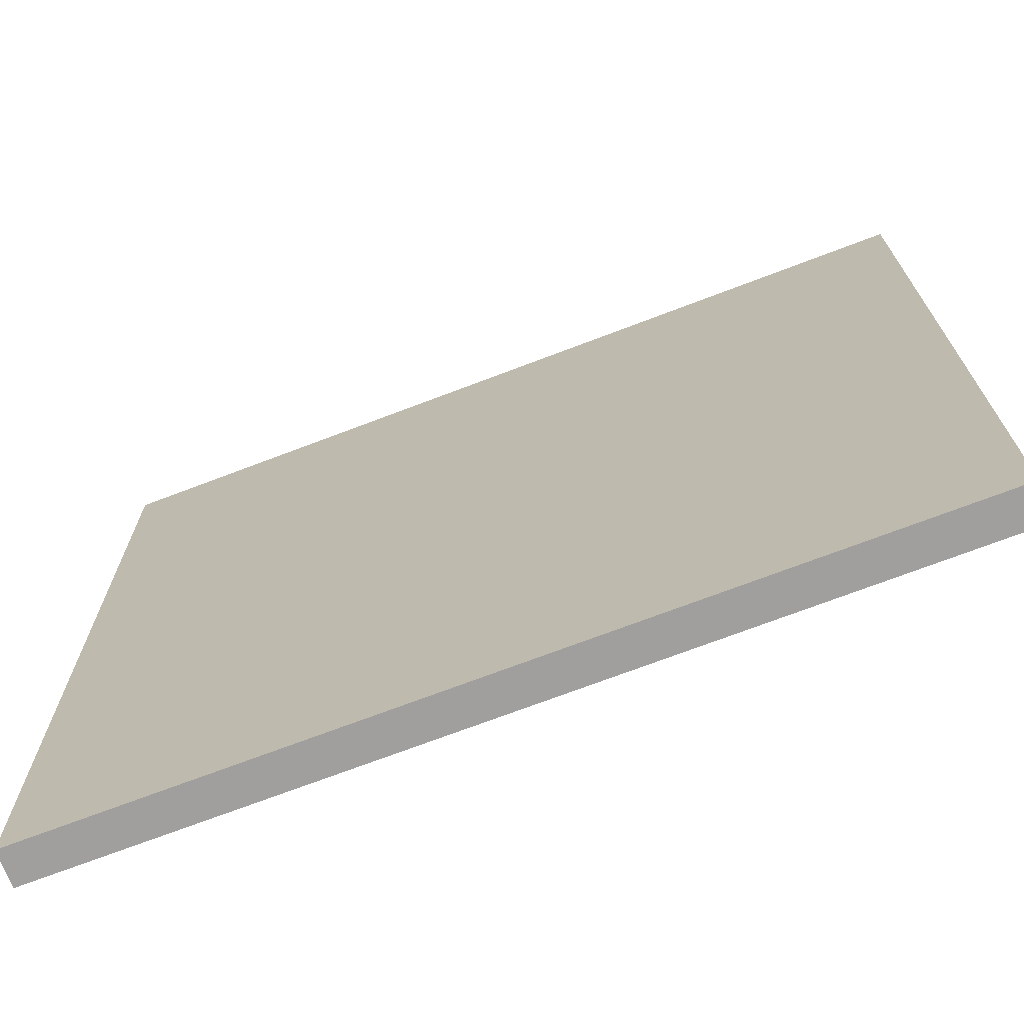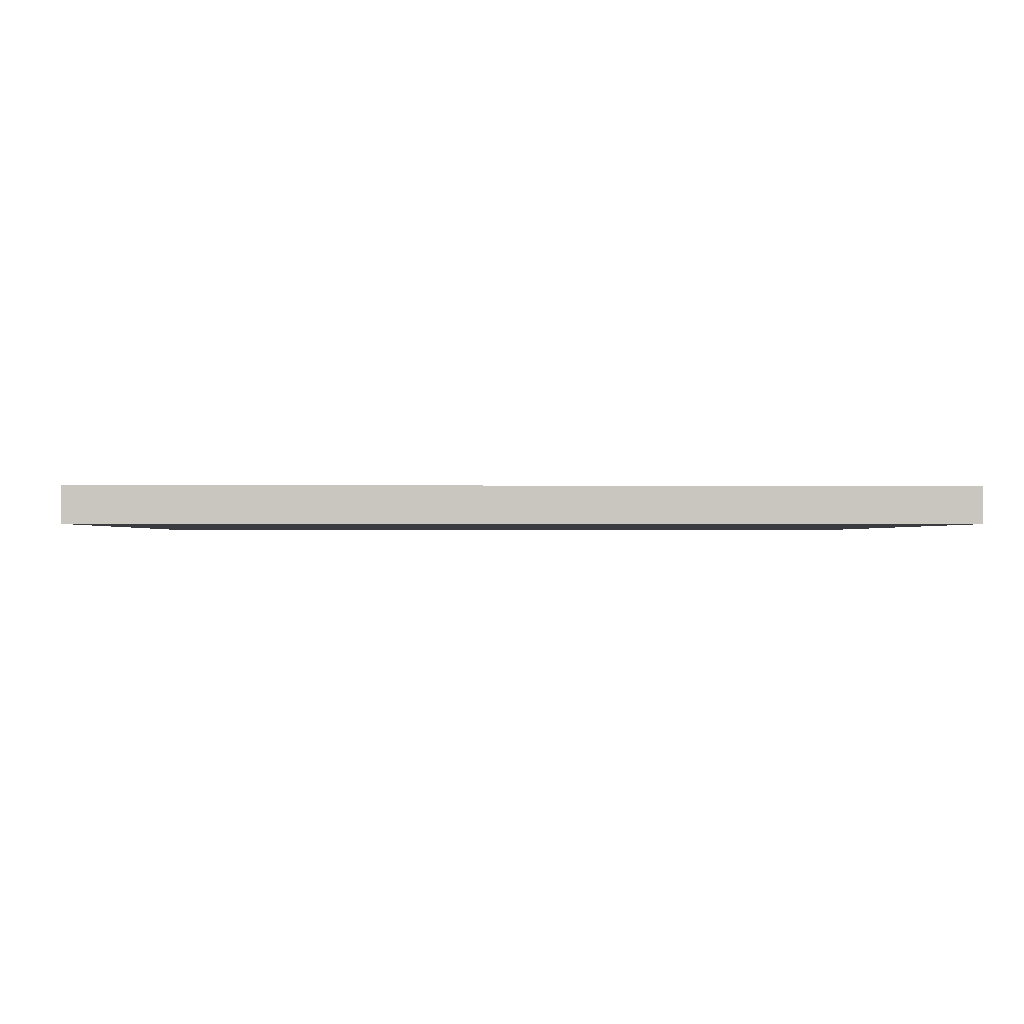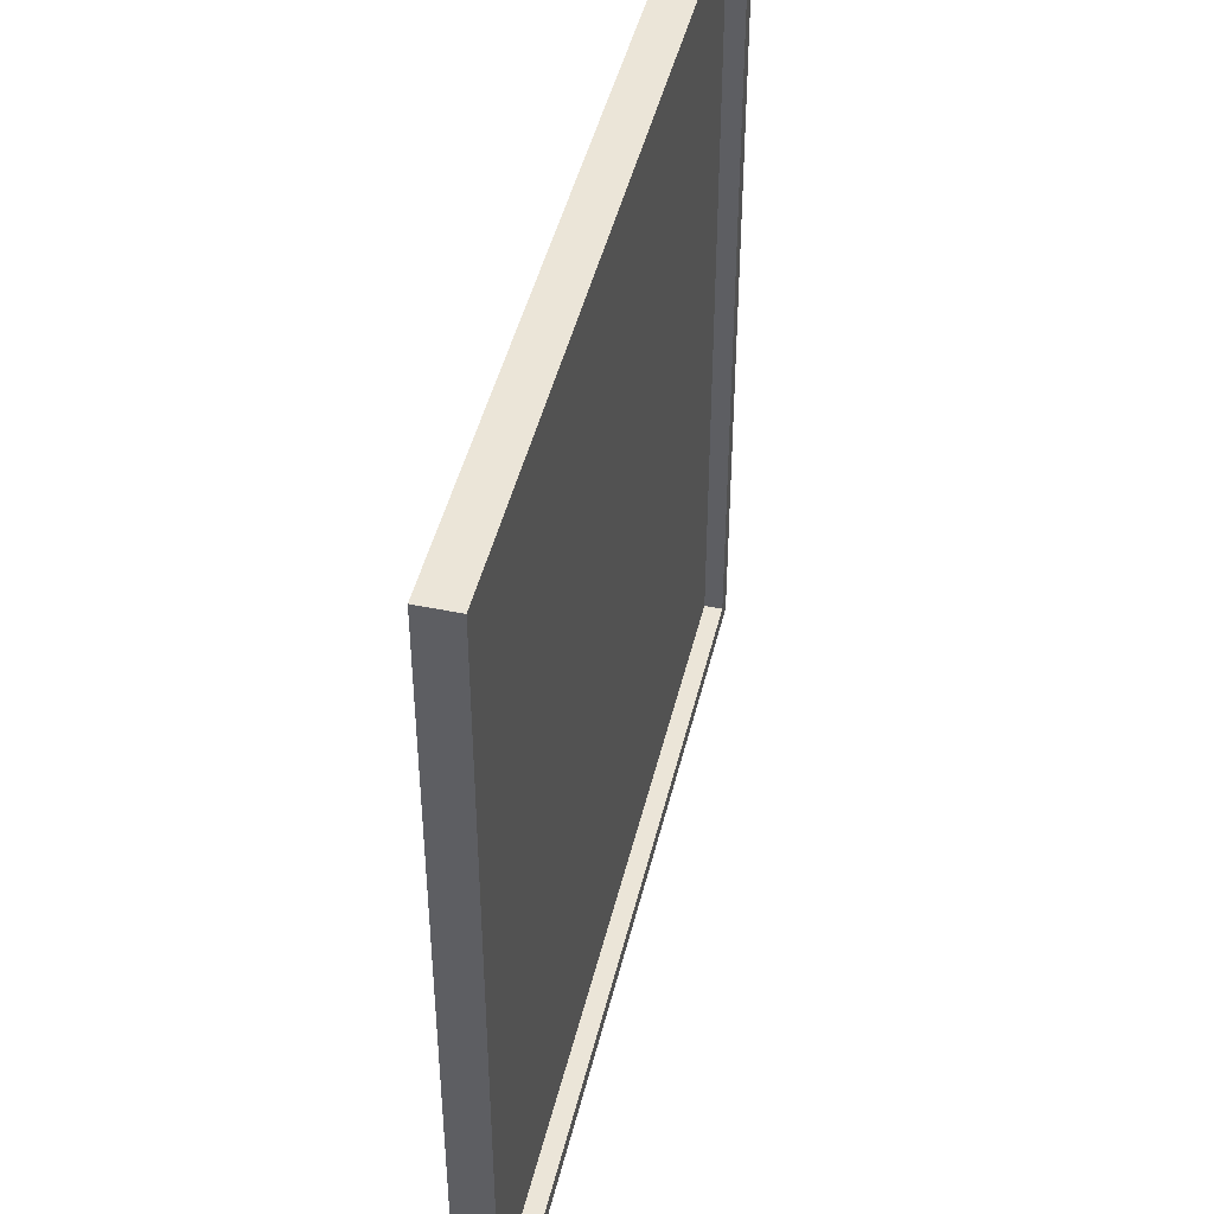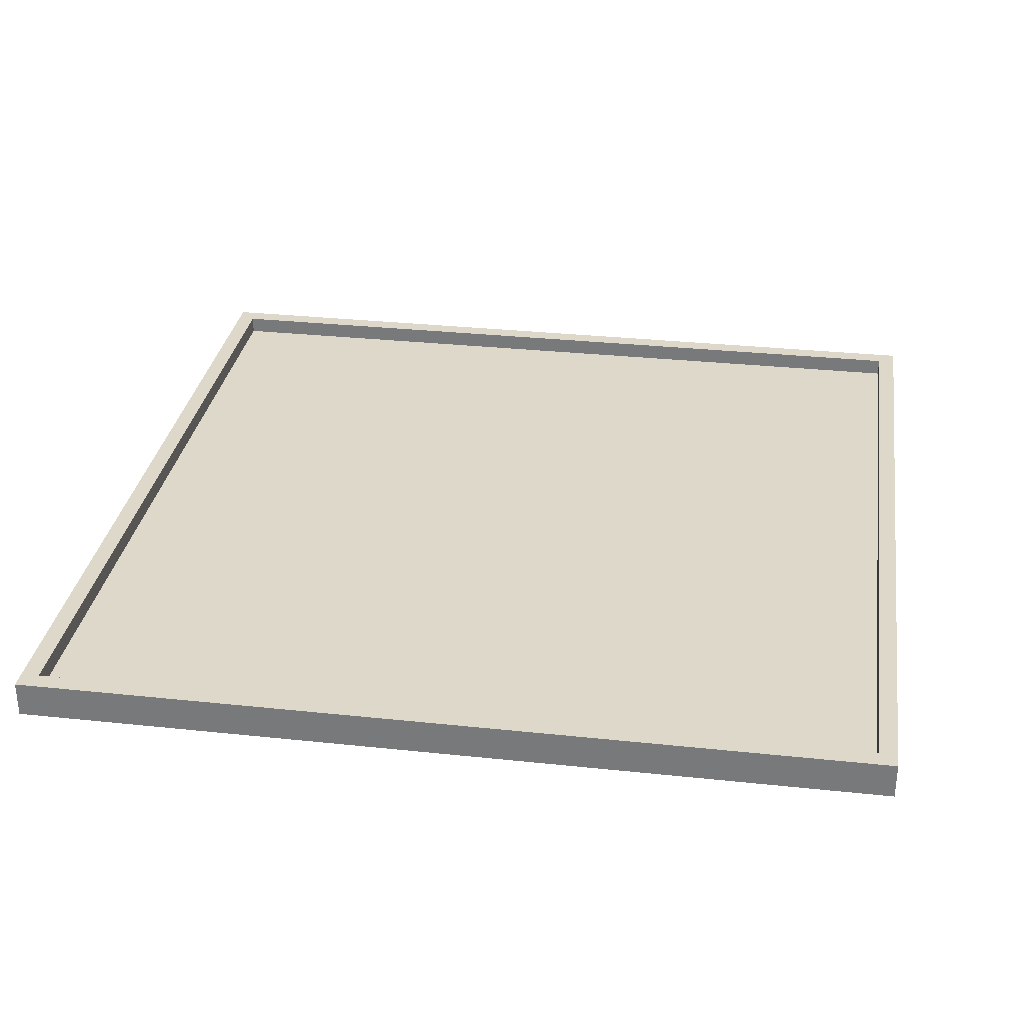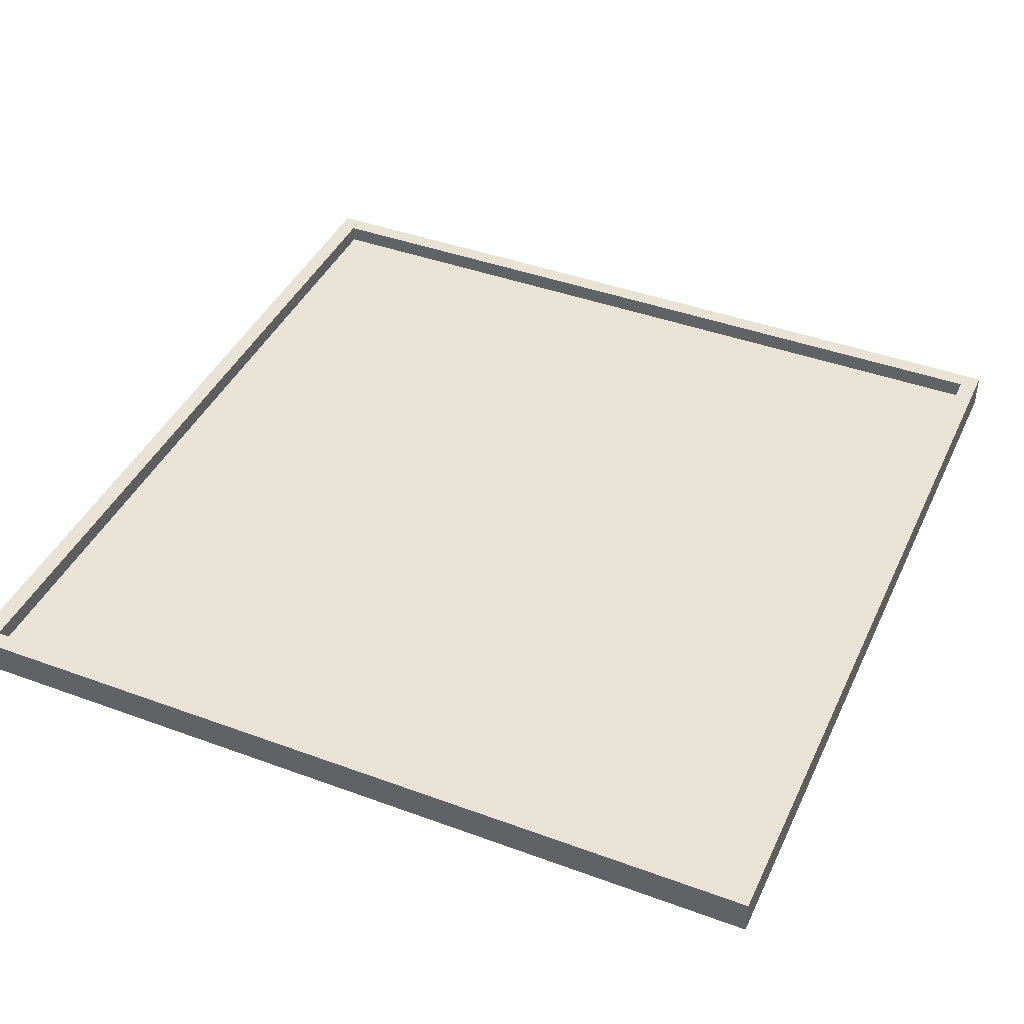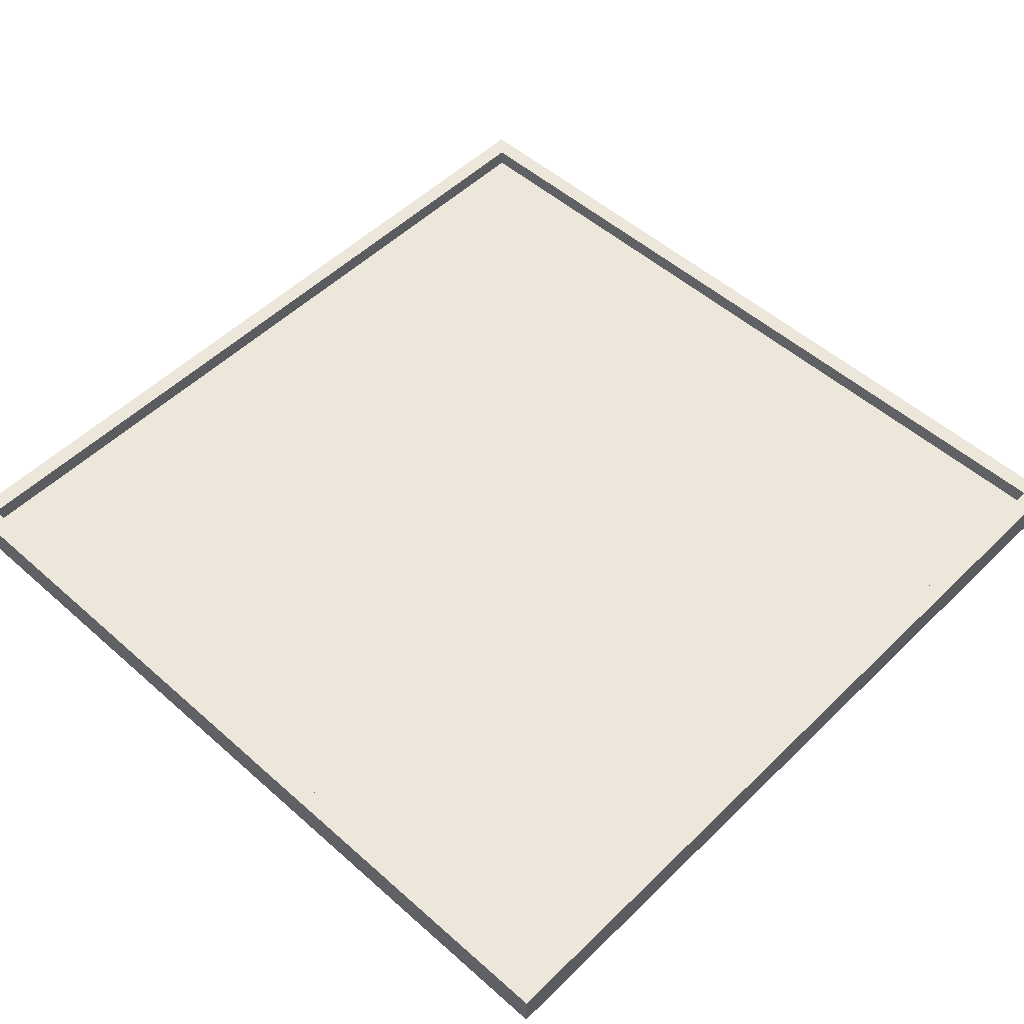
<metadata>
{"format":"obj","ext":"obj","renderer":"f3d","projection":"perspective","resolution":1024,"background":"white","views":[{"elev":-71.4,"azim":20.9,"up":"+Z"},{"elev":-0.9,"azim":178.4,"up":"+Y"},{"elev":45.9,"azim":103.4,"up":"+Z"},{"elev":31.0,"azim":98.7,"up":"+Y"},{"elev":42.1,"azim":23.8,"up":"+Y"},{"elev":52.0,"azim":-46.3,"up":"+Y"}]}
</metadata>
<code>
o
v 21.6 0 -64.7
v 21.6 0 -59.9
v 21.6 0.1 -64.7
v 21.6 0.1 -59.9
v 21.6 0.2 -64.7
v 21.6 0.2 -59.9
v 26.3 0.1 -64.6
v 26.3 0.1 -60
v 26.3 0.2 -64.6
v 26.3 0.2 -60
v 21.7 0.1 -64.6
v 21.7 0.1 -60
v 21.7 0.2 -64.6
v 21.7 0.2 -60
v 26.4 0 -64.7
v 26.4 0 -59.9
v 26.4 0.1 -64.7
v 26.4 0.1 -59.9
v 26.4 0.2 -64.7
v 26.4 0.2 -59.9
v 21.6 0 -64.7
v 21.6 0.1 -64.7
v 21.6 0.2 -64.7
v 26.4 0 -64.7
v 26.4 0.1 -64.7
v 26.4 0.2 -64.7
v 21.7 0.1 -60
v 21.7 0.2 -60
v 26.3 0.1 -60
v 26.3 0.2 -60
v 21.7 0.1 -64.6
v 21.7 0.2 -64.6
v 26.3 0.1 -64.6
v 26.3 0.2 -64.6
v 21.6 0 -59.9
v 21.6 0.1 -59.9
v 21.6 0.2 -59.9
v 26.4 0 -59.9
v 26.4 0.1 -59.9
v 26.4 0.2 -59.9
v 21.6 0 -64.7
v 26.4 0 -64.7
v 21.7 0 -64.6
v 26.3 0 -64.6
v 21.7 0 -60
v 26.3 0 -60
v 21.6 0 -59.9
v 26.4 0 -59.9
v 21.7 0.1 -64.6
v 26.3 0.1 -64.6
v 21.7 0.1 -60
v 26.3 0.1 -60
v 21.6 0.2 -64.7
v 26.4 0.2 -64.7
v 21.7 0.2 -64.6
v 26.3 0.2 -64.6
v 21.7 0.2 -60
v 26.3 0.2 -60
v 21.6 0.2 -59.9
v 26.4 0.2 -59.9
f 1 2 3
f 3 2 4
f 3 4 5
f 5 4 6
f 7 8 9
f 9 8 10
f 13 12 11
f 14 12 13
f 17 16 15
f 18 16 17
f 19 18 17
f 20 18 19
f 21 22 24
f 22 23 25
f 24 22 25
f 25 23 26
f 27 28 29
f 29 28 30
f 33 32 31
f 34 32 33
f 38 36 35
f 39 37 36
f 39 36 38
f 40 37 39
f 41 42 43
f 43 42 44
f 41 43 45
f 43 44 45
f 44 42 46
f 45 44 46
f 41 45 47
f 45 46 47
f 46 42 48
f 47 46 48
f 51 50 49
f 52 50 51
f 55 54 53
f 56 54 55
f 57 55 53
f 58 54 56
f 59 57 53
f 59 58 57
f 60 54 58
f 60 58 59

</code>
